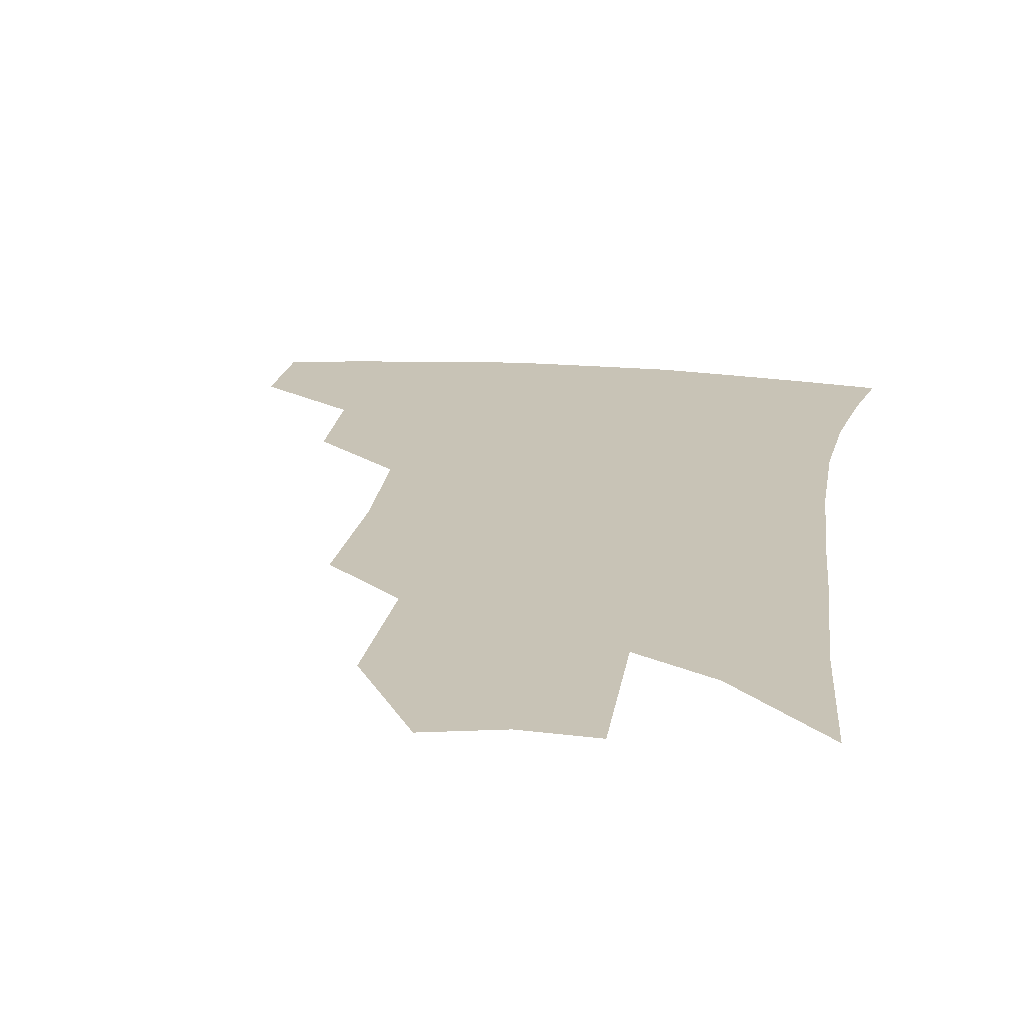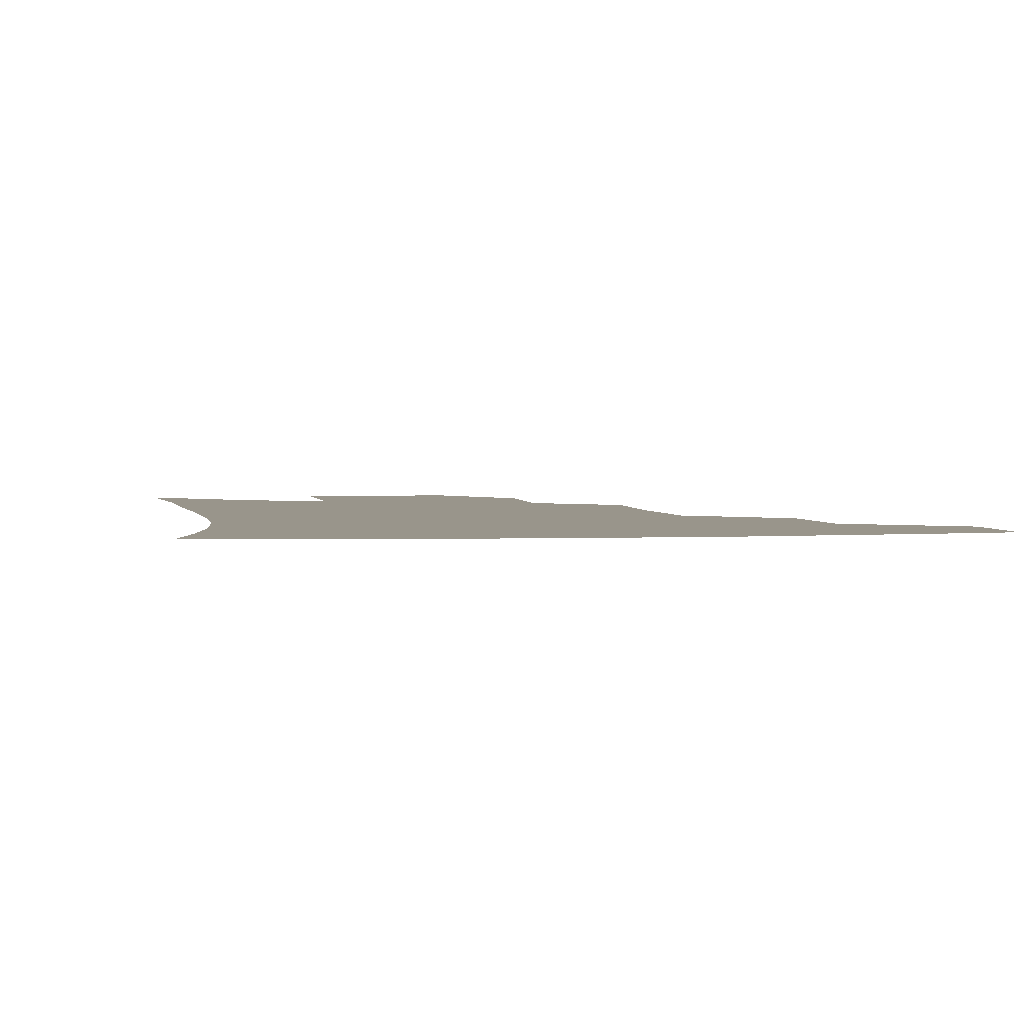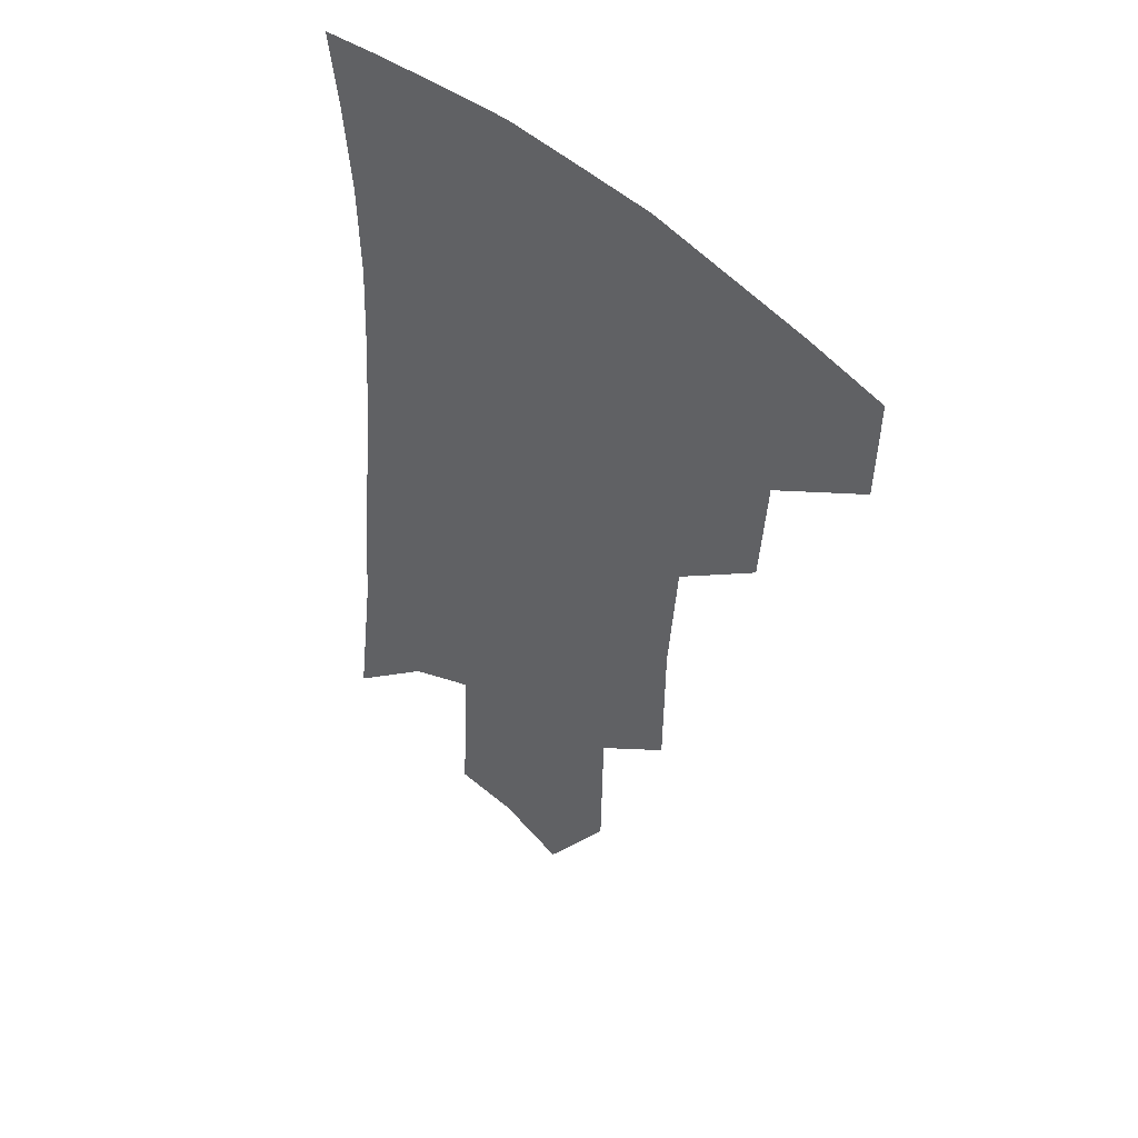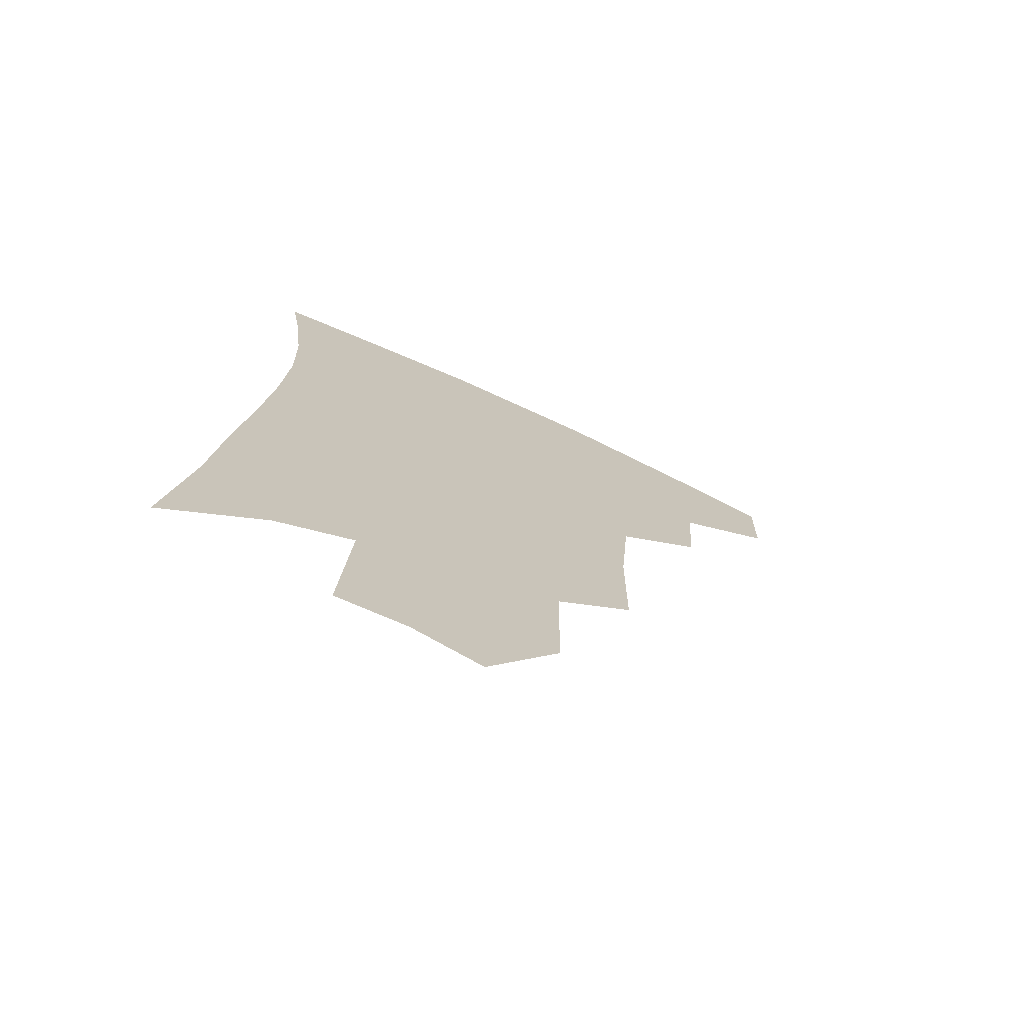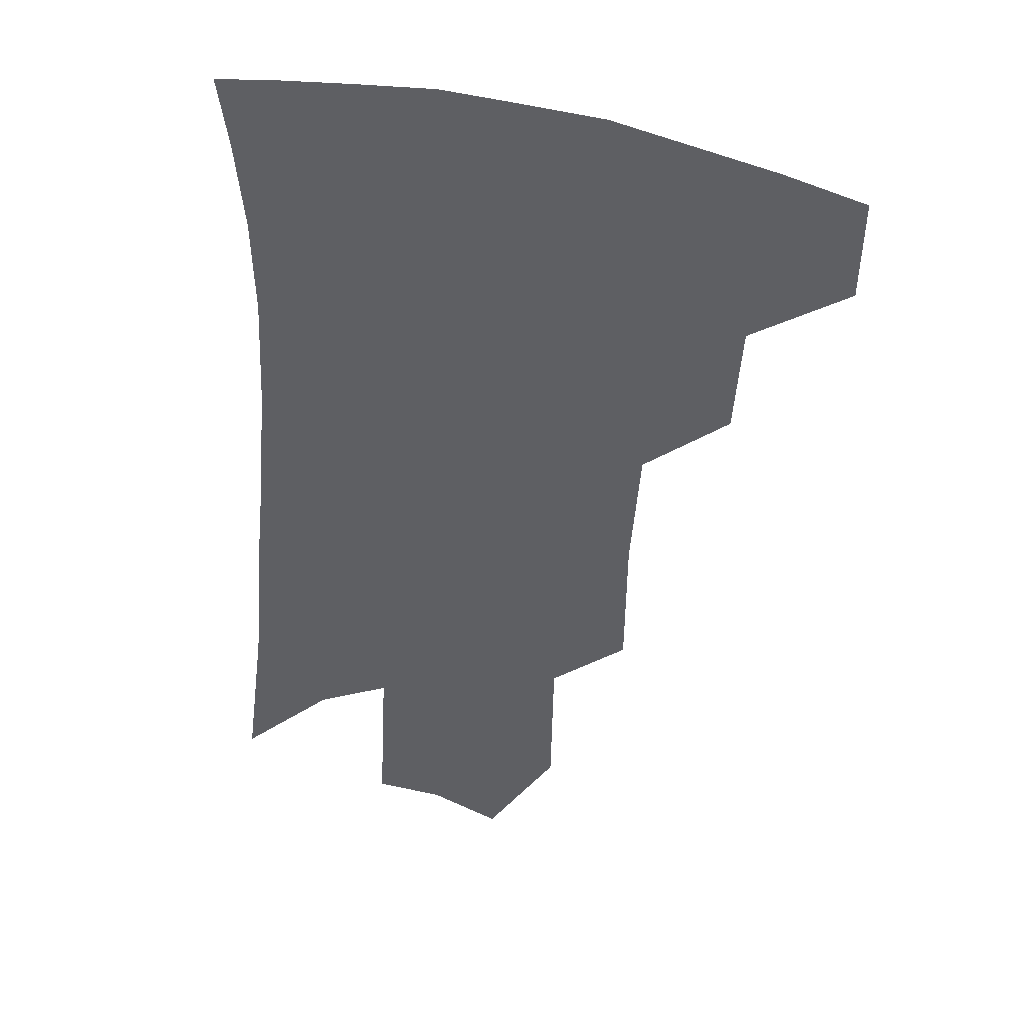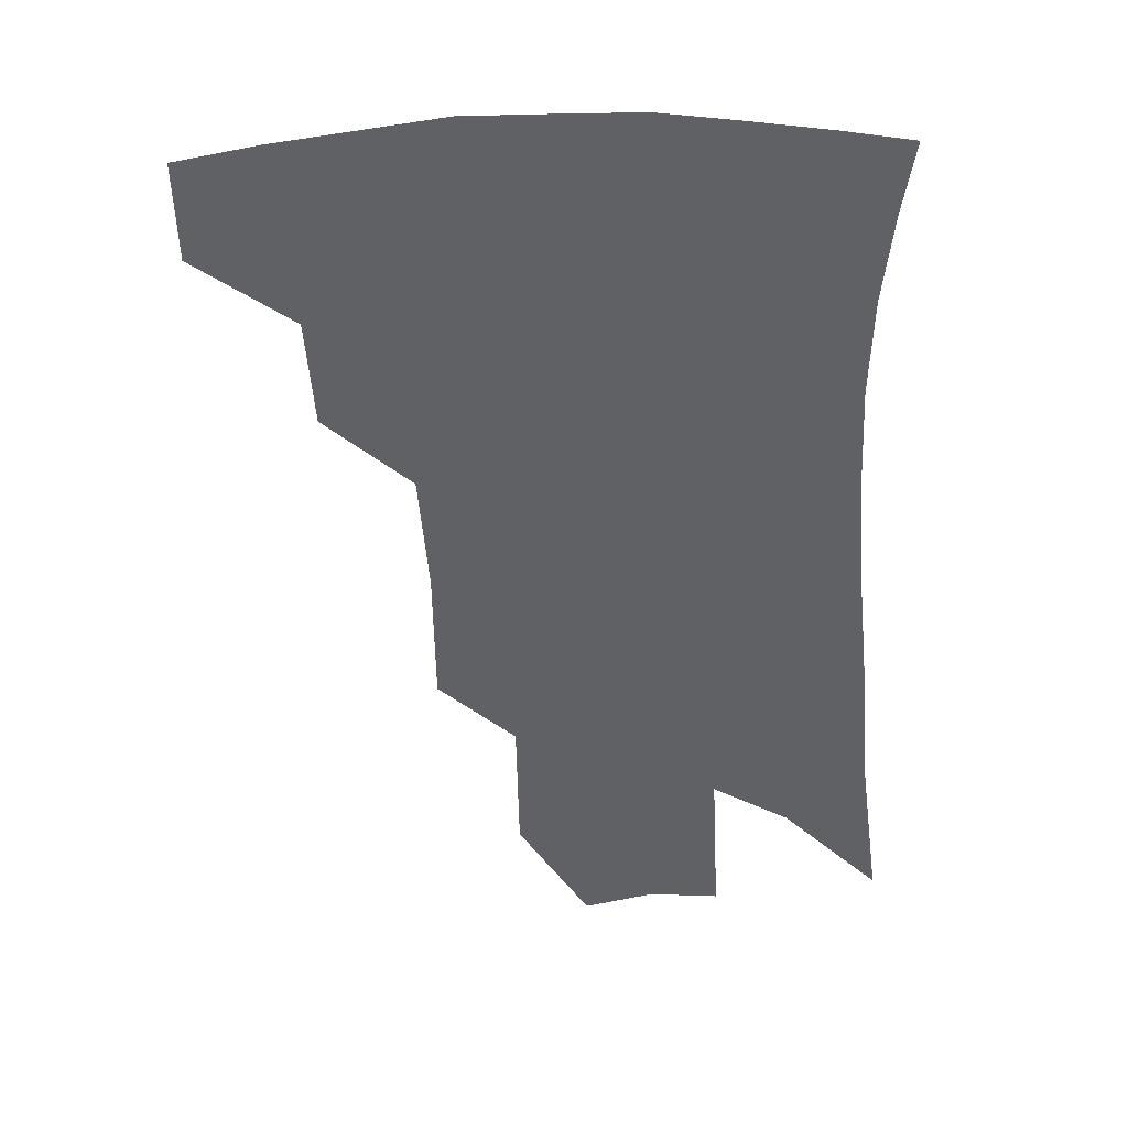
<metadata>
{"format":"obj","ext":"obj","renderer":"f3d","projection":"perspective","resolution":1024,"background":"white","views":[{"elev":19.4,"azim":11.4,"up":"+Z"},{"elev":2.2,"azim":173.2,"up":"+Z"},{"elev":47.8,"azim":-135.3,"up":"+Y"},{"elev":-73.4,"azim":155.7,"up":"+Y"},{"elev":40.1,"azim":-162.7,"up":"+Y"},{"elev":40.3,"azim":0.3,"up":"+Y"}]}
</metadata>
<code>
v 473 375.6 0
v 472.3 405.9 0
v 506.1 321.7 0
v 503.6 355 0
v 502.3 386.1 0
v 497.2 411.4 0
v 536.5 217.5 0
v 536 261 0
v 532.9 299.1 0
v 532.6 339 0
v 530.6 366.6 0
v 526.9 390.7 0
v 522.7 415.7 0
v 561.5 151.7 0
v 560.6 196.8 0
v 560.1 243.6 0
v 557.5 277 0
v 556 313.9 0
v 555 344.3 0
v 554.3 371.5 0
v 551.4 394.4 0
v 547.6 420 0
v 583.8 116.3 0
v 583.8 171.4 0
v 582.3 217.1 0
v 580.2 252 0
v 578.4 287.7 0
v 577.5 321.4 0
v 576.9 348 0
v 576.5 373.1 0
v 575.6 396.2 0
v 573.7 420.8 0
v 605.6 122.5 0
v 604.1 177.1 0
v 601.9 218.2 0
v 599.8 256.9 0
v 598.3 291.7 0
v 597.8 323.5 0
v 598.2 349.9 0
v 598.9 374.2 0
v 599.5 396.6 0
v 598.2 421.3 0
v 627.5 121.6 0
v 624.8 173.2 0
v 621.8 217.8 0
v 619.5 256.4 0
v 618.3 289.6 0
v 617.9 320.2 0
v 618.5 349.5 0
v 620.2 373.9 0
v 622.2 396 0
v 623.5 418.8 0
v 649 159.9 0
v 643.7 208.6 0
v 641.4 245.9 0
v 639 282.5 0
v 637.8 316 0
v 638.7 344.6 0
v 640.9 370.7 0
v 644.2 394.5 0
v 647.1 416.1 0
v 679.8 129.8 0
v 673 180.8 0
v 669.7 220.7 0
v 665.5 260.6 0
v 662.4 298 0
v 660.8 332.5 0
v 661.8 363.1 0
v 664.9 391.2 0
v 668.5 413.1 0
f 4 5 1
f 1 5 2
f 5 6 2
f 9 10 3
f 3 10 4
f 10 11 4
f 4 11 5
f 11 12 5
f 5 12 6
f 12 13 6
f 15 16 7
f 7 16 8
f 16 17 8
f 8 17 9
f 17 18 9
f 9 18 10
f 18 19 10
f 10 19 11
f 19 20 11
f 11 20 12
f 20 21 12
f 12 21 13
f 21 22 13
f 23 24 14
f 14 24 15
f 24 25 15
f 15 25 16
f 25 26 16
f 16 26 17
f 26 27 17
f 17 27 18
f 27 28 18
f 18 28 19
f 28 29 19
f 19 29 20
f 29 30 20
f 20 30 21
f 30 31 21
f 21 31 22
f 31 32 22
f 23 33 24
f 33 34 24
f 24 34 25
f 34 35 25
f 25 35 26
f 35 36 26
f 26 36 27
f 36 37 27
f 27 37 28
f 37 38 28
f 28 38 29
f 38 39 29
f 29 39 30
f 39 40 30
f 30 40 31
f 40 41 31
f 31 41 32
f 41 42 32
f 33 43 34
f 43 44 34
f 34 44 35
f 44 45 35
f 35 45 36
f 45 46 36
f 36 46 37
f 46 47 37
f 37 47 38
f 47 48 38
f 38 48 39
f 48 49 39
f 39 49 40
f 49 50 40
f 40 50 41
f 50 51 41
f 41 51 42
f 51 52 42
f 44 53 45
f 53 54 45
f 45 54 46
f 54 55 46
f 46 55 47
f 55 56 47
f 47 56 48
f 56 57 48
f 48 57 49
f 57 58 49
f 49 58 50
f 58 59 50
f 50 59 51
f 59 60 51
f 51 60 52
f 60 61 52
f 53 62 54
f 62 63 54
f 54 63 55
f 63 64 55
f 55 64 56
f 64 65 56
f 56 65 57
f 65 66 57
f 57 66 58
f 66 67 58
f 58 67 59
f 67 68 59
f 59 68 60
f 68 69 60
f 60 69 61
f 69 70 61

</code>
